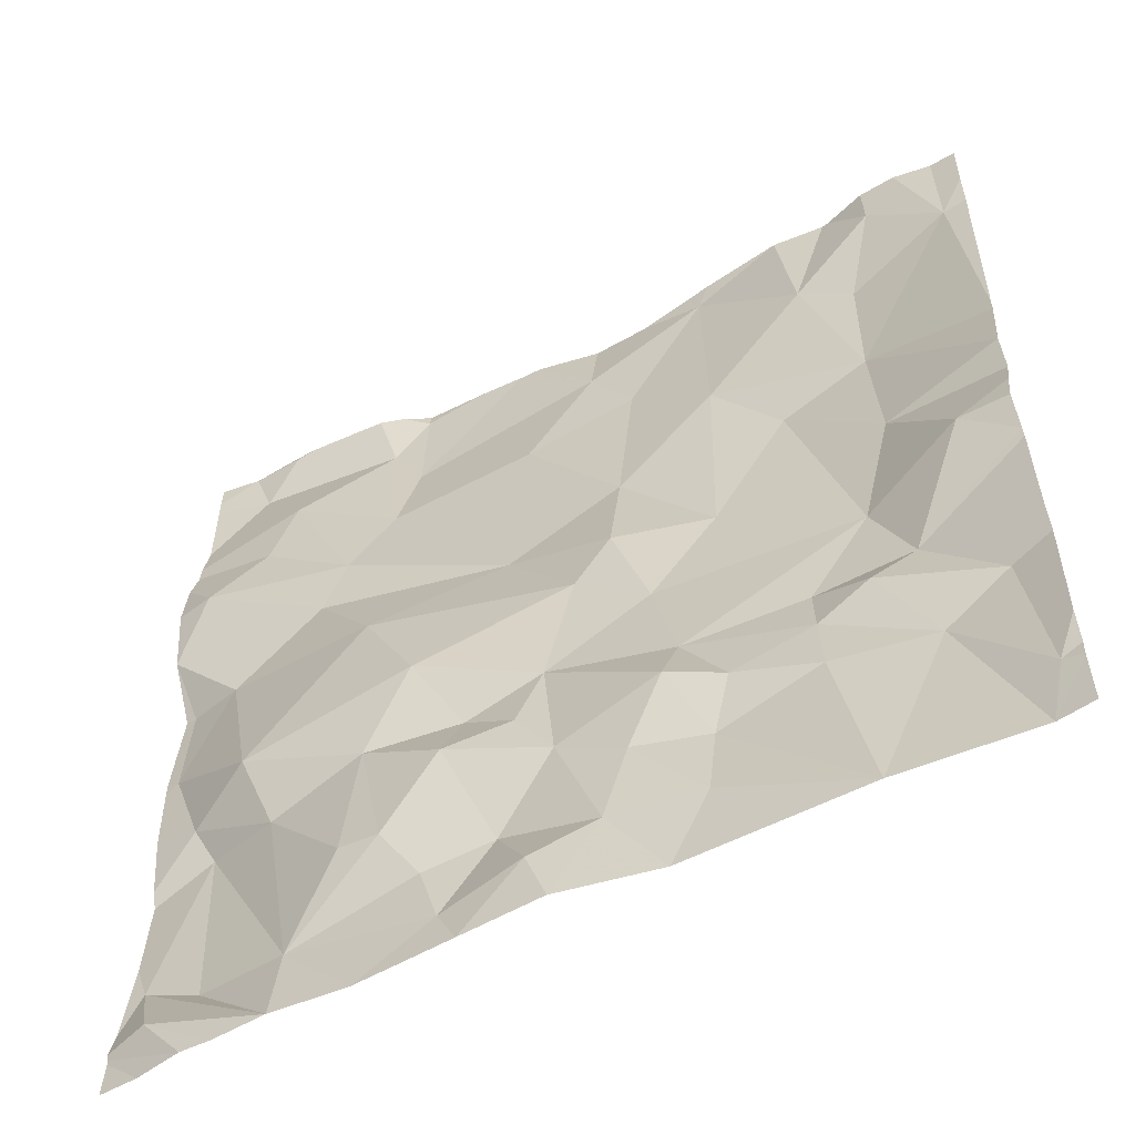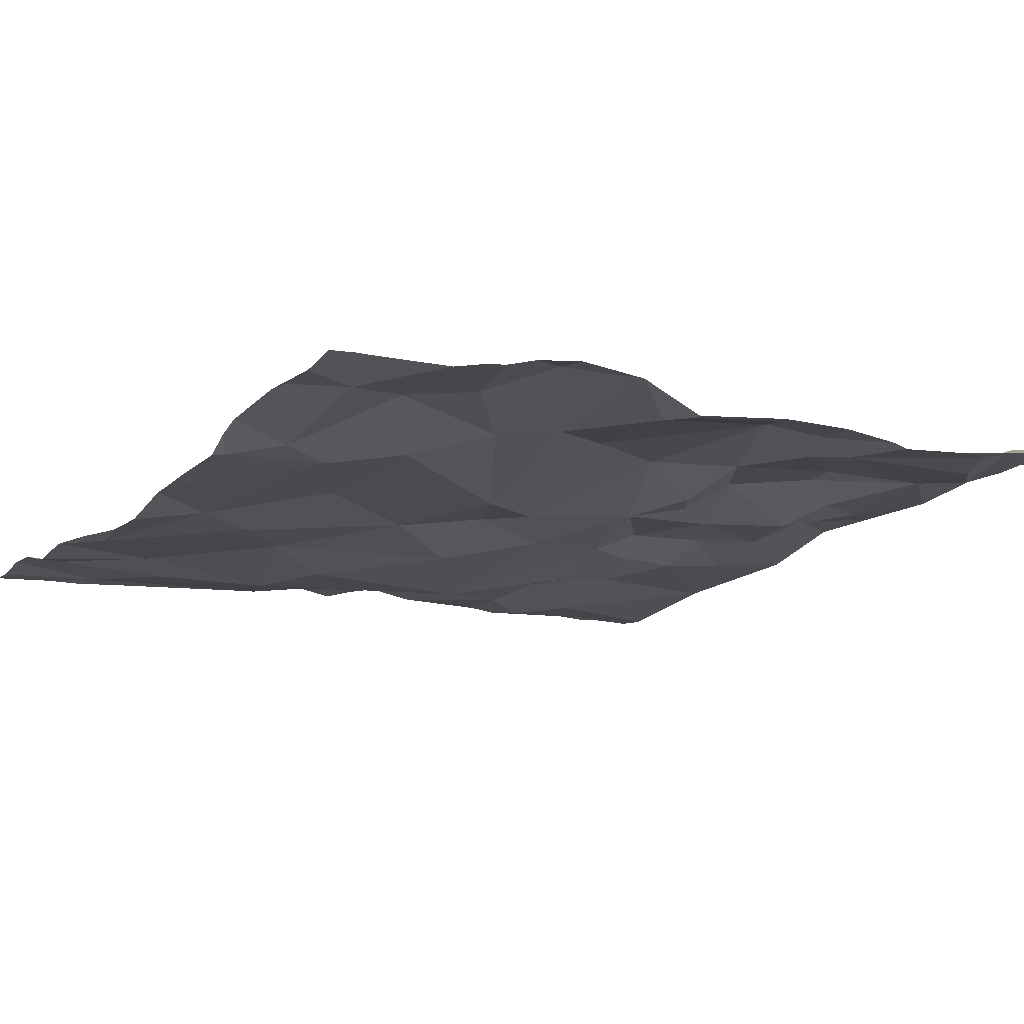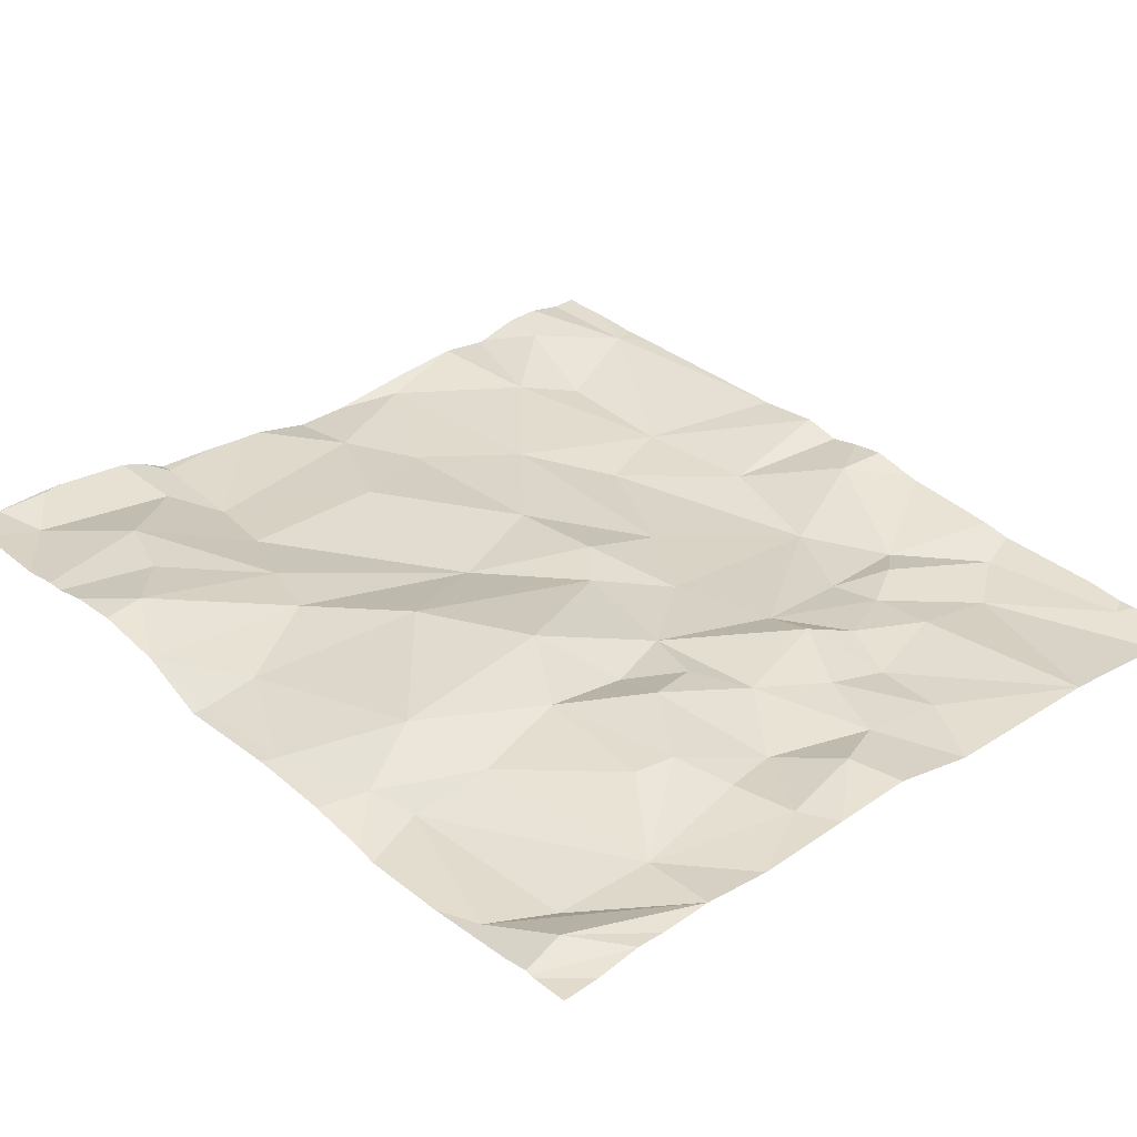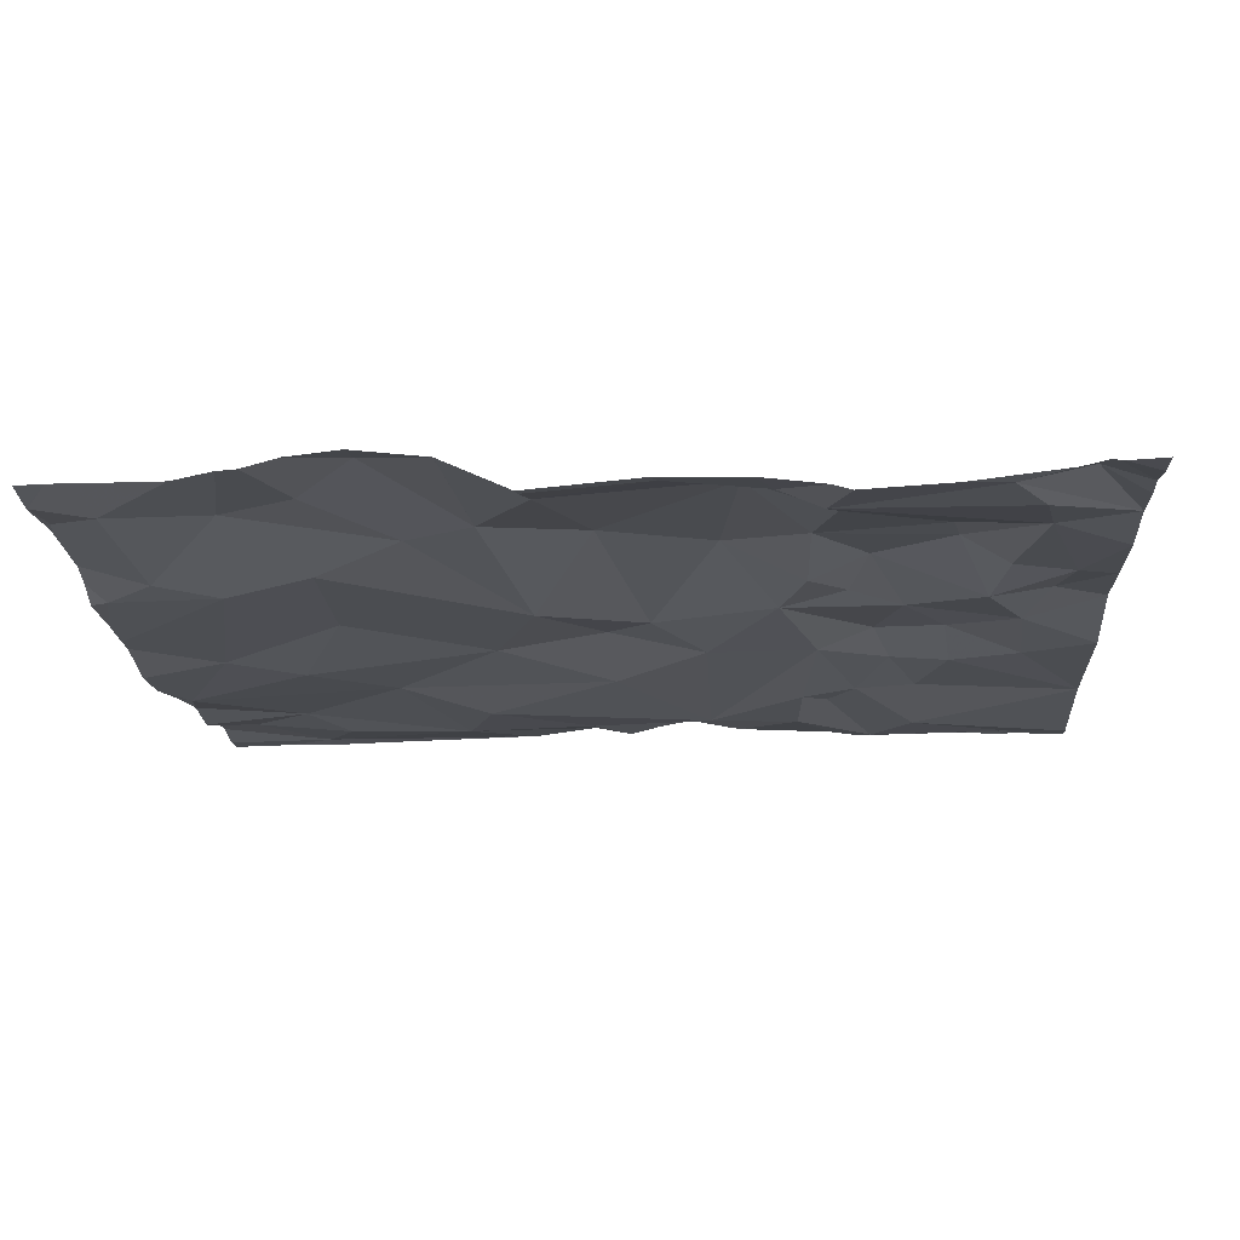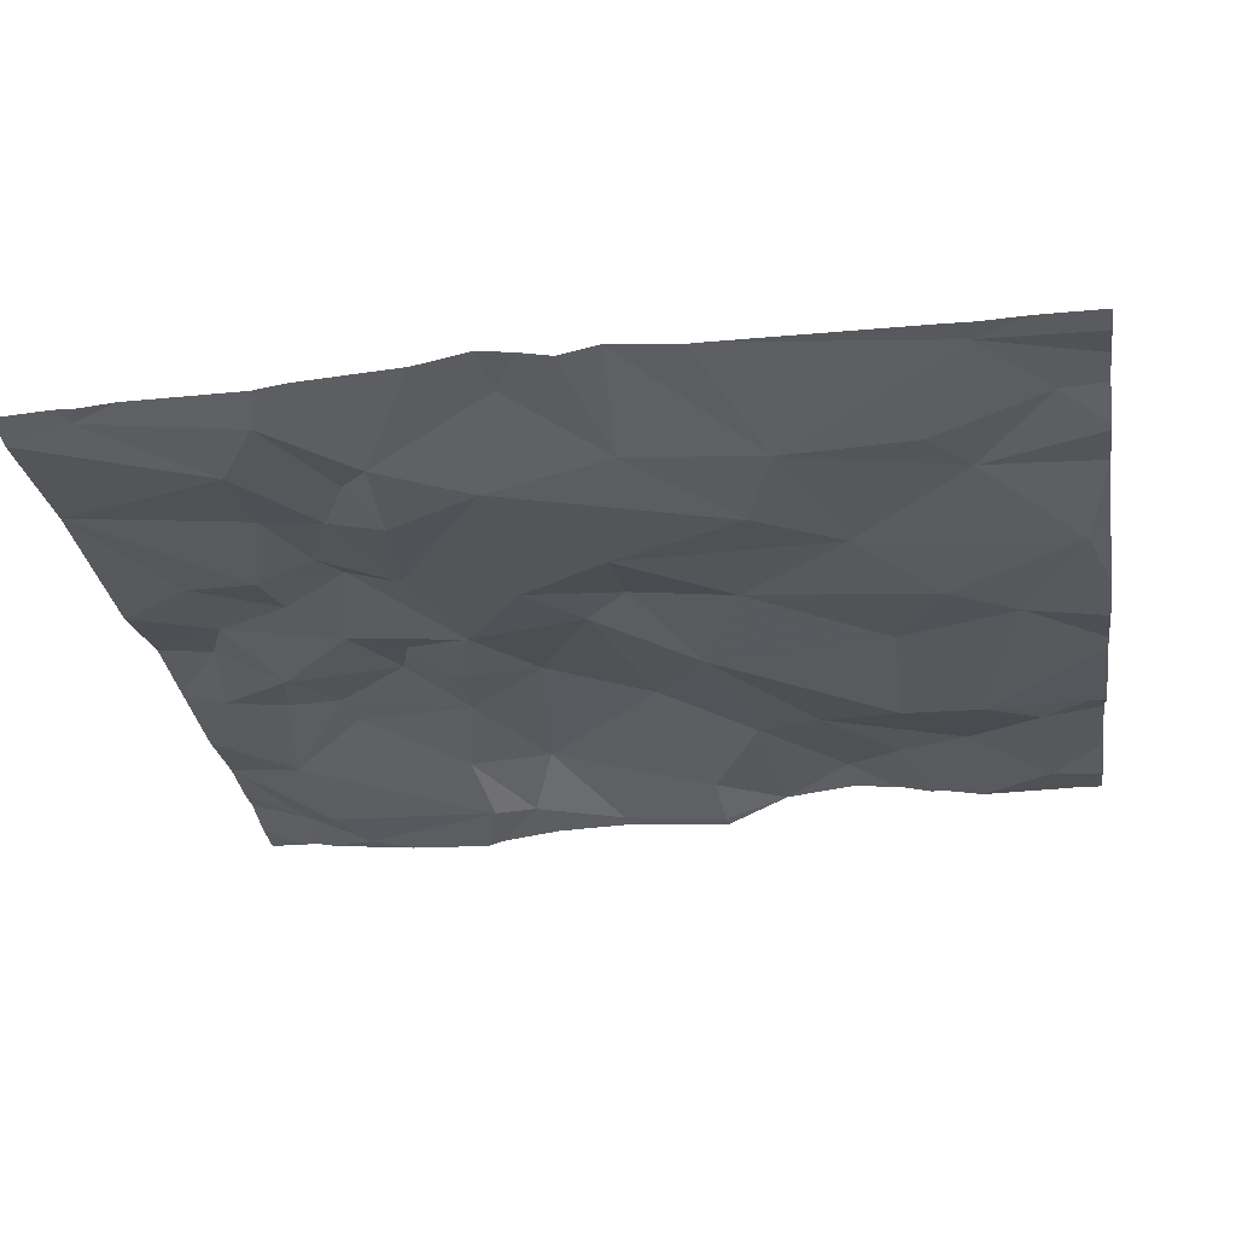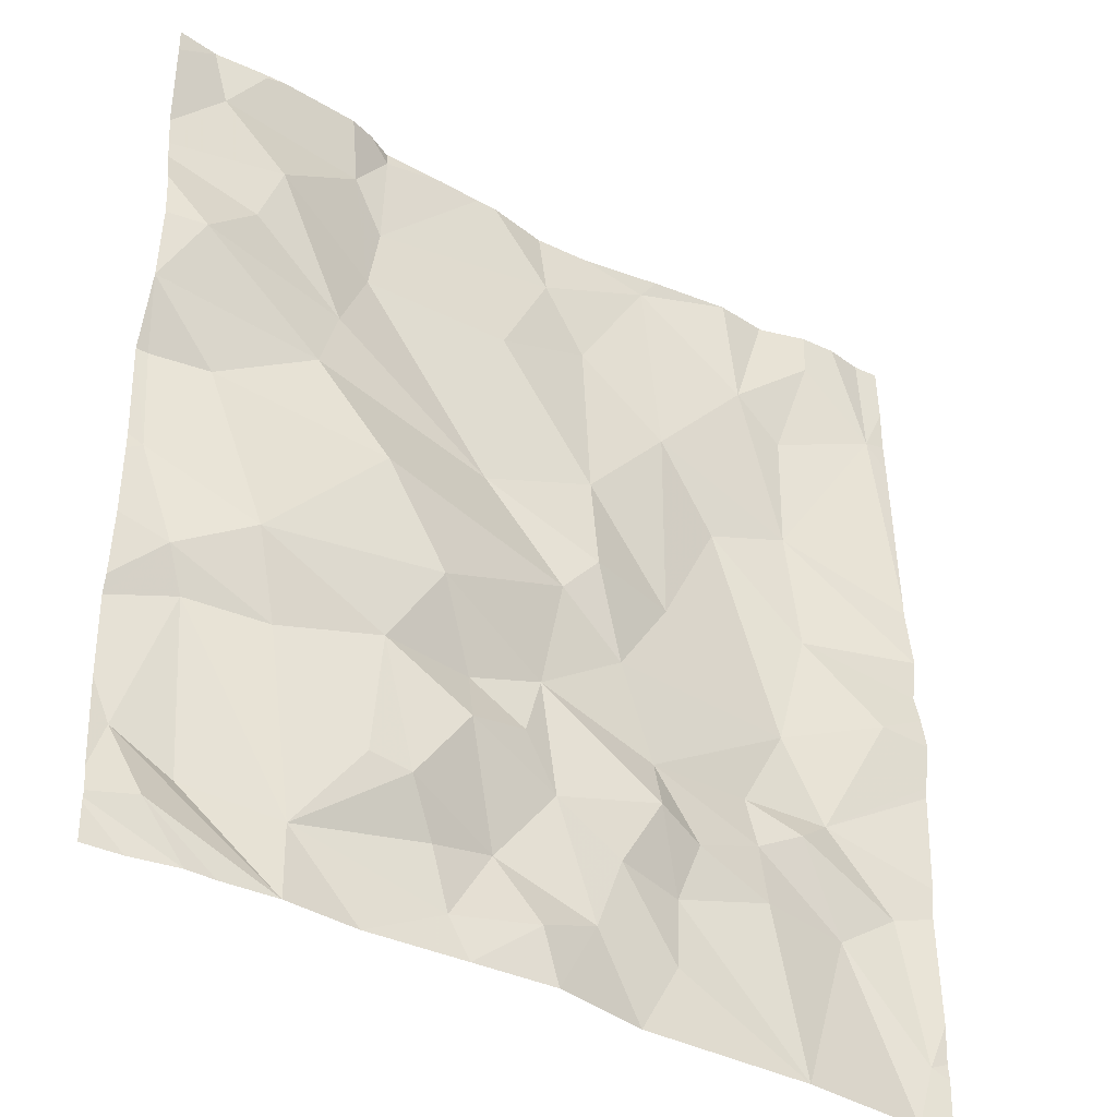
<metadata>
{"format":"obj","ext":"obj","renderer":"f3d","projection":"perspective","resolution":1024,"background":"white","views":[{"elev":-55.5,"azim":34.1,"up":"+Y"},{"elev":-10.2,"azim":-122.0,"up":"+Z"},{"elev":37.7,"azim":-43.0,"up":"+Z"},{"elev":-10.6,"azim":-86.3,"up":"+Z"},{"elev":-35.6,"azim":98.8,"up":"+Z"},{"elev":-37.9,"azim":-28.6,"up":"+Y"}]}
</metadata>
<code>
v -135.7 193.1 483.4
v -135.8 193 483.4
v -135.9 193.1 483.4
v -135.1 193.1 483.3
v -135.1 193 483.3
v -135 193.9 483.3
v -136.8 193 483.5
v -135 194 483.3
v -136.5 193 483.5
v -136.7 193 483.5
v -136.8 193.1 483.5
v -136.7 193 483.5
v -135.4 193 483.4
v -136 193 483.5
v -136 193.1 483.5
v -136.2 193 483.5
v -136 195 483.3
v -135.2 193.3 483.3
v -136.1 195 483.4
v -136.2 193.1 483.5
v -136.4 193 483.5
v -136.5 193.1 483.5
v -136.2 195 483.4
v -136.1 193.2 483.4
v -136.2 193.2 483.5
v -136.9 193.2 483.5
v -136.7 193.2 483.5
v -136.3 193.3 483.5
v -135.7 193.3 483.4
v -136.8 193.6 483.5
v -136 193.4 483.5
v -135.8 193.3 483.4
v -136.4 193.3 483.5
v -135 193.5 483.3
v -135.5 193.3 483.4
v -136.1 193.5 483.5
v -136 193.6 483.4
v -135.1 195 483.3
v -135.2 195 483.3
v -135.1 193.9 483.4
v -135.4 193.8 483.3
v -135.3 194.1 483.3
v -136.8 193.7 483.5
v -136.6 193.5 483.5
v -135.8 193.8 483.4
v -135.7 193.6 483.4
v -135 193.5 483.3
v -135.3 193.6 483.3
v -135.1 193.4 483.3
v -135.4 193.5 483.4
v -135.5 193.6 483.3
v -136.4 193.6 483.5
v -136.2 193.5 483.5
v -135.7 193.4 483.5
v -136.7 193.7 483.6
v -136.2 193.6 483.5
v -136.3 193.8 483.5
v -136.4 194 483.5
v -135.5 193.5 483.4
v -135.9 193.9 483.4
v -135 193.7 483.3
v -136.9 193.9 483.5
v -136.8 194.1 483.5
v -135.7 194 483.4
v -135.6 193.4 483.4
v -135.8 195 483.3
v -135 194.1 483.3
v -136.5 194.2 483.5
v -135.9 194 483.4
v -136.1 194.1 483.4
v -136.9 194.1 483.5
v -135.5 194.3 483.3
v -135 193.8 483.3
v -135.2 195 483.3
v -136.7 194.5 483.5
v -135 193.1 483.3
v -136.7 194.7 483.5
v -136.5 194.4 483.5
v -136.8 194.4 483.6
v -135.3 194.7 483.3
v -135.4 194.7 483.3
v -135.1 194.7 483.3
v -135.5 195 483.3
v -135.3 195 483.3
v -135 193.2 483.3
v -136.4 194.5 483.4
v -135.7 194.5 483.3
v -135.9 194.2 483.4
v -135.9 194.7 483.3
v -136.1 194.6 483.4
v -136 194.8 483.4
v -136.4 194.7 483.4
v -135.3 194.4 483.3
v -135 193 483.3
v -136.8 194.9 483.5
v -135 193.9 483.4
v -136.5 194.9 483.4
v -135.3 195 483.3
v -135 193.1 483.3
v -136.8 195 483.5
v -136.7 195 483.5
v -135.7 194.9 483.3
v -136.4 195 483.4
v -136.1 195 483.4
v -135.2 194.9 483.3
v -136.9 193 483.5
v -136.9 193.1 483.5
v -136.9 193.1 483.5
v -136.9 193.1 483.5
v -136.9 193.1 483.5
v -136.9 193.3 483.5
v -136.9 193.5 483.5
v -136.9 193.7 483.5
v -136.9 193.6 483.5
v -136.9 193.8 483.5
v -136.9 193.9 483.5
v -136.9 194.1 483.5
v -136.9 193.9 483.5
v -136.9 194.6 483.5
v -136.9 194.6 483.5
v -136.9 194.5 483.6
v -136.9 194.2 483.5
v -136.9 194.2 483.5
v -136.9 194.2 483.5
v -136.9 194.4 483.6
v -136.9 194.2 483.5
v -136.9 194.7 483.5
v -136.9 194.9 483.5
v -136.9 194.9 483.5
v -135 194.1 483.3
v -135 194.1 483.3
v -135 194.3 483.3
v -135 194.7 483.3
v -135 194.2 483.3
v -135 194.1 483.3
v -135 194.8 483.3
v -135 194.9 483.3
v -136.5 195 483.5
v -136.4 195 483.4
v -135.5 195 483.3
v -136.7 195 483.5
v -136.7 195 483.5
v -136.8 195 483.5
v -136.8 195 483.5
v -136.4 195 483.4
v -135.7 195 483.3
v -135.6 195 483.3
v -136.9 195 483.5
v -135 195 483.3
v -135 195 483.3
f 1 3 2
f 141 101 142
f 9 11 10
f 108 11 109
f 2 3 14
f 14 3 15
f 14 15 16
f 99 5 94
f 5 4 18
f 5 18 13
f 22 21 20
f 22 9 21
f 16 20 21
f 3 24 15
f 25 22 20
f 24 20 15
f 20 24 25
f 109 26 110
f 22 25 28
f 10 11 12
f 11 9 26
f 13 1 2
f 29 1 13
f 15 20 16
f 140 102 83
f 107 12 108
f 9 22 27
f 27 22 30
f 31 24 3
f 28 25 24
f 32 3 1
f 26 27 30
f 9 27 26
f 136 82 133
f 13 35 29
f 13 18 35
f 37 36 31
f 139 103 145
f 40 42 41
f 43 30 44
f 41 45 46
f 47 49 34
f 50 48 51
f 53 52 28
f 54 31 32
f 55 43 44
f 32 29 54
f 56 37 57
f 3 32 31
f 57 58 55
f 56 53 36
f 59 51 46
f 24 31 53
f 37 31 54
f 53 31 36
f 53 28 24
f 37 60 57
f 53 56 52
f 57 52 56
f 22 44 30
f 52 33 28
f 52 57 55
f 111 30 112
f 55 44 52
f 55 62 43
f 112 43 114
f 33 22 28
f 62 55 63
f 37 46 45
f 1 29 32
f 54 46 37
f 18 4 49
f 73 48 61
f 18 50 59
f 41 64 45
f 29 35 65
f 51 41 46
f 46 54 65
f 65 54 29
f 65 59 46
f 41 48 40
f 41 51 48
f 138 97 103
f 48 50 49
f 59 65 35
f 35 18 59
f 50 51 59
f 52 44 33
f 18 49 50
f 37 56 36
f 113 62 115
f 22 33 44
f 45 60 37
f 49 4 85
f 58 68 63
f 70 60 69
f 62 63 71
f 64 41 72
f 72 41 42
f 70 68 58
f 58 57 60
f 135 67 131
f 62 71 117
f 134 93 67
f 55 58 63
f 69 60 45
f 70 58 60
f 64 69 45
f 67 42 8
f 42 40 6
f 98 105 74
f 75 77 119
f 68 78 79
f 88 87 89
f 69 64 88
f 89 91 90
f 68 70 78
f 79 75 120
f 78 75 79
f 122 63 123
f 42 67 93
f 86 77 78
f 84 81 105
f 133 82 132
f 70 69 88
f 82 80 93
f 68 79 124
f 77 75 78
f 88 64 87
f 89 90 88
f 72 87 64
f 86 90 92
f 97 77 86
f 87 72 93
f 132 93 134
f 93 72 42
f 83 81 84
f 93 80 81
f 81 87 93
f 123 68 126
f 90 70 88
f 70 90 86
f 134 67 135
f 70 86 78
f 101 100 95
f 97 95 77
f 119 95 127
f 89 87 102
f 101 95 97
f 128 100 129
f 103 92 104
f 86 92 97
f 91 92 90
f 91 89 102
f 104 91 19
f 17 102 66
f 38 137 149
f 105 82 39
f 81 80 105
f 80 82 105
f 84 105 98
f 102 87 81
f 132 82 93
f 138 103 139
f 102 81 83
f 97 92 103
f 100 101 141
f 74 105 39
f 101 97 138
f 106 7 107
f 107 7 12
f 108 12 11
f 131 67 130
f 39 82 38
f 109 11 26
f 130 67 8
f 110 26 111
f 8 42 6
f 111 26 30
f 38 82 137
f 112 30 43
f 113 43 62
f 114 43 113
f 6 40 96
f 34 49 85
f 115 62 116
f 66 102 146
f 116 62 118
f 47 48 49
f 117 71 122
f 118 62 117
f 119 77 95
f 120 75 119
f 61 48 47
f 121 79 120
f 73 40 48
f 122 71 63
f 19 91 17
f 17 91 102
f 123 63 68
f 124 79 125
f 96 40 73
f 125 79 121
f 126 68 124
f 85 4 76
f 127 95 128
f 128 95 100
f 76 4 99
f 23 103 104
f 129 100 143
f 104 92 91
f 99 4 5
f 137 82 136
f 142 101 138
f 143 100 144
f 144 100 141
f 145 103 23
f 146 102 147
f 147 102 140
f 148 129 143
f 149 137 150

</code>
